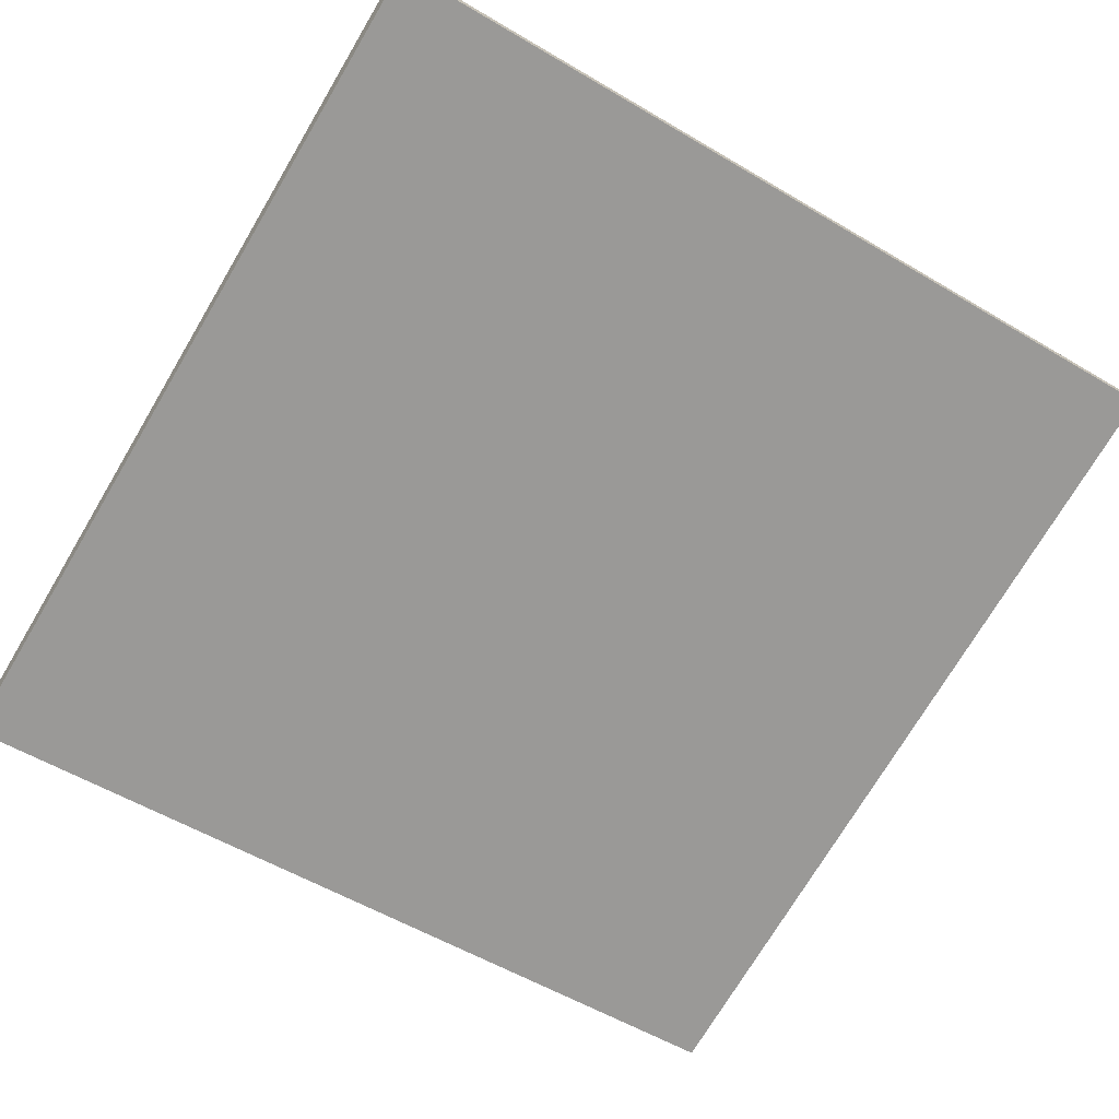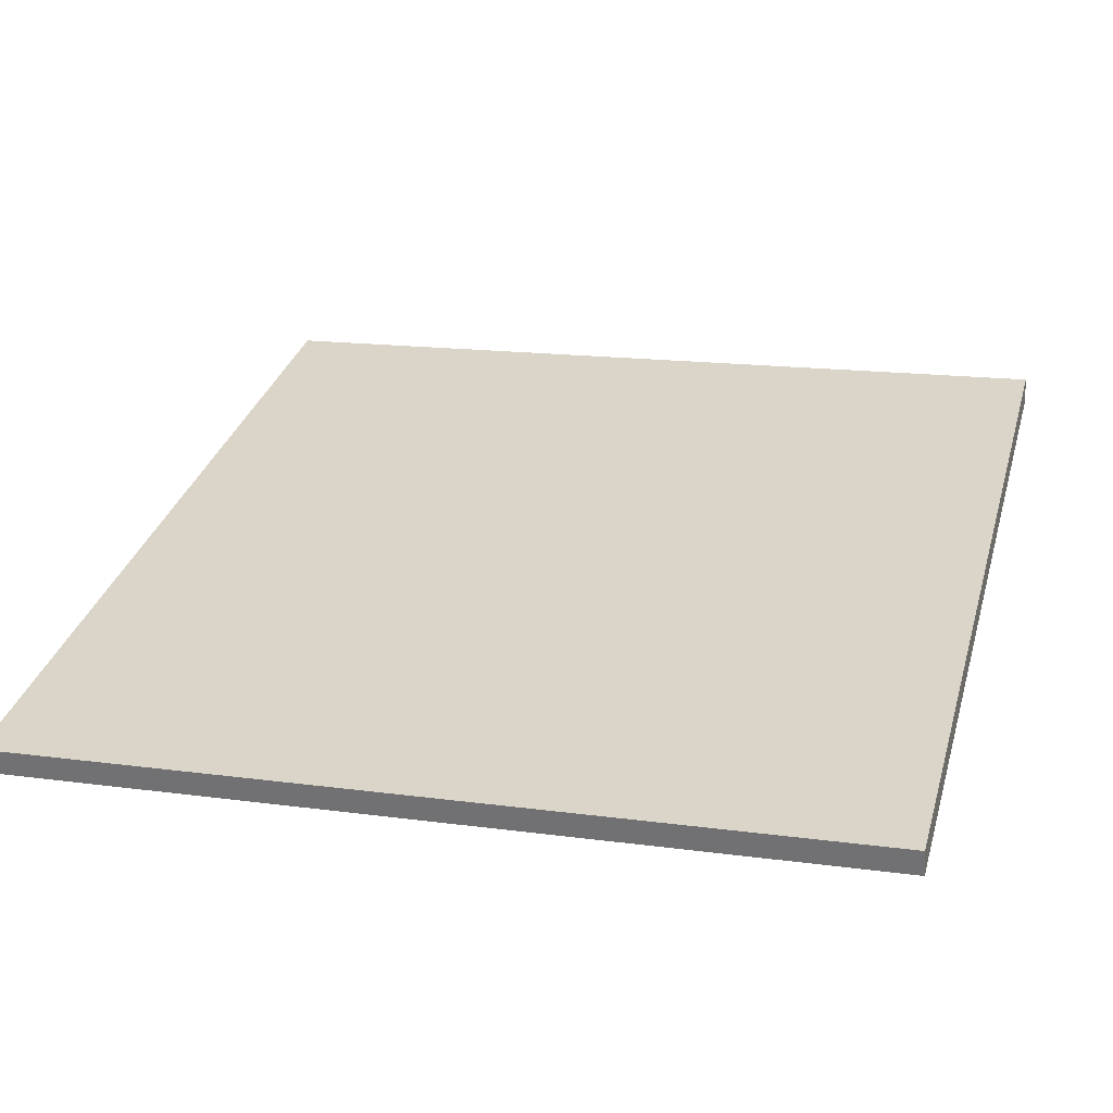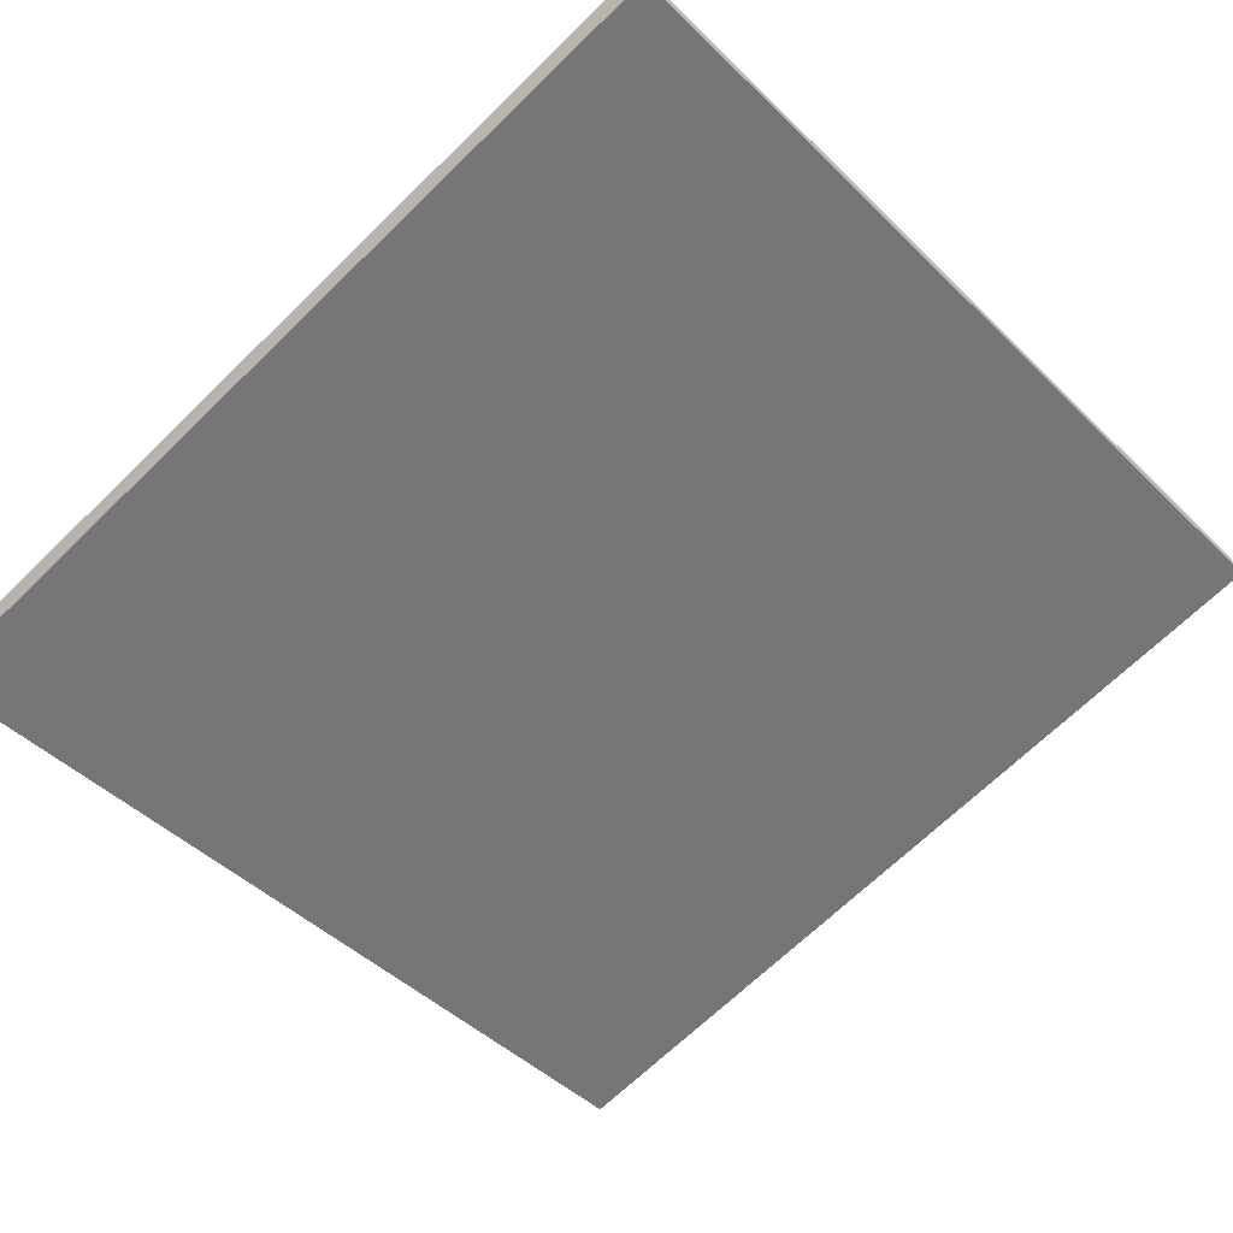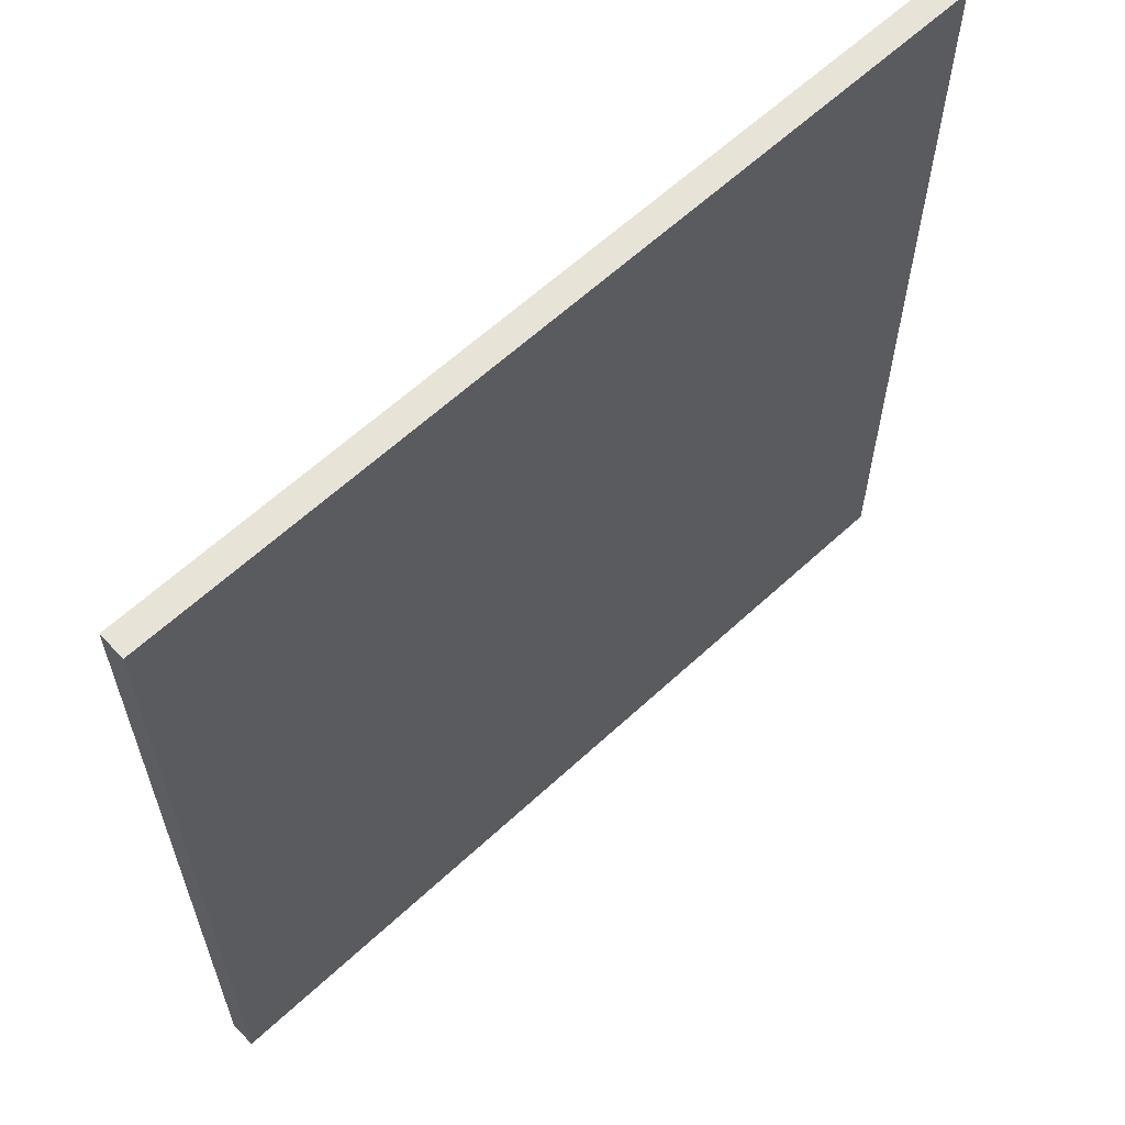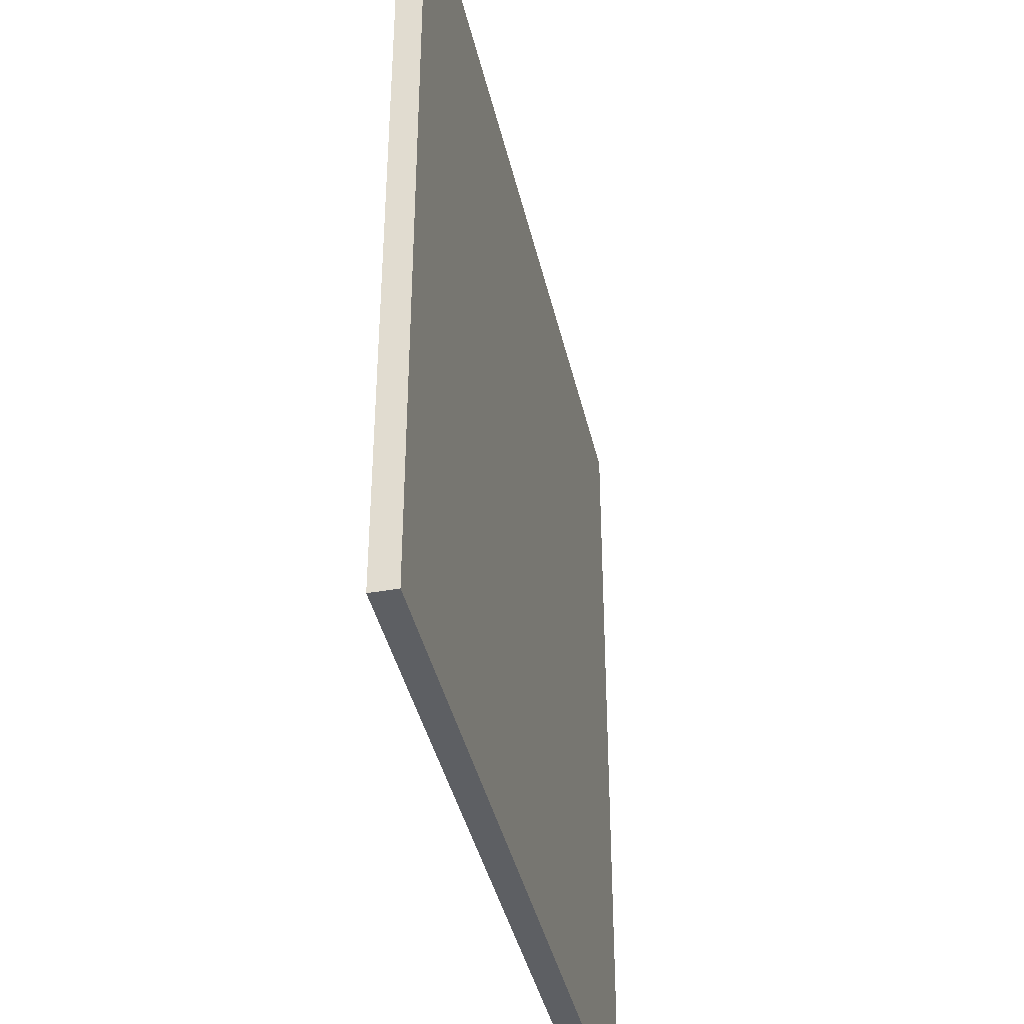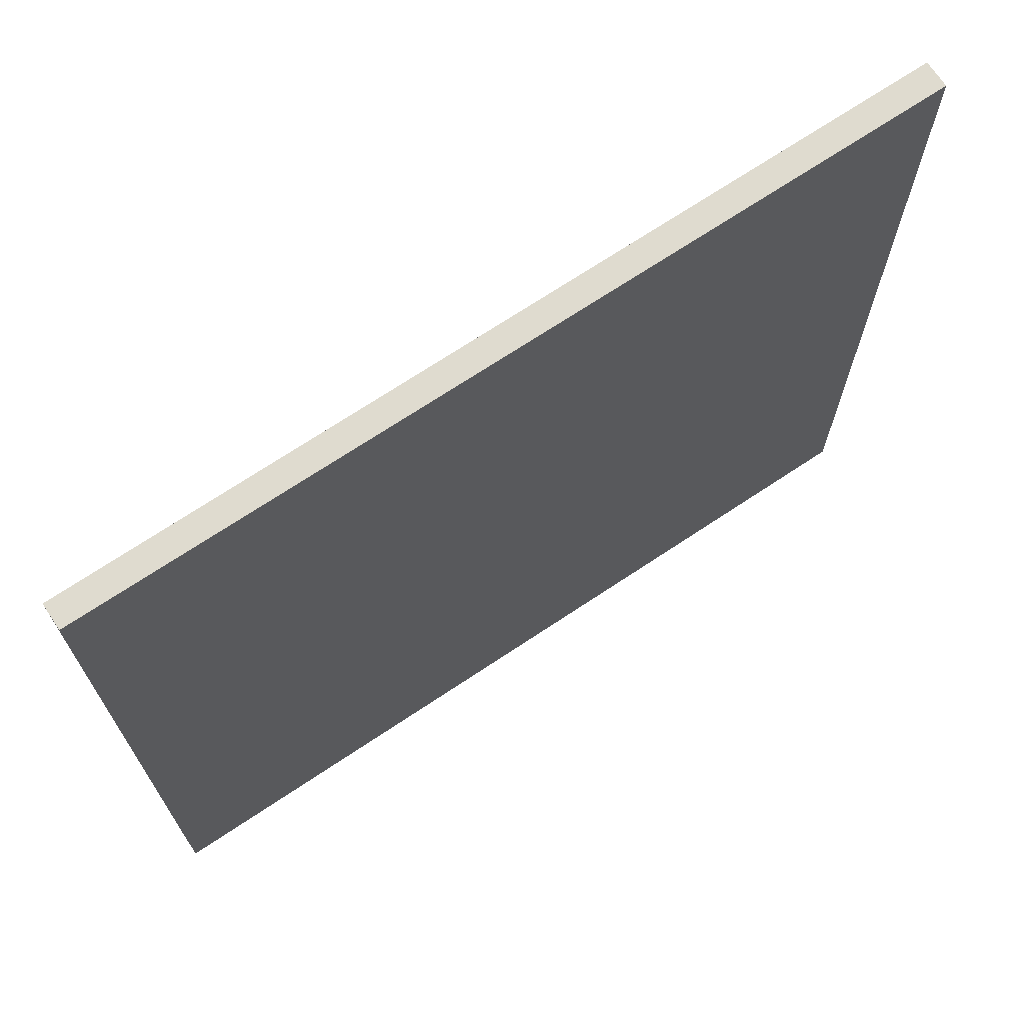
<metadata>
{"format":"obj","ext":"obj","renderer":"f3d","projection":"perspective","resolution":1024,"background":"white","views":[{"elev":-55.6,"azim":-122.0,"up":"+Y"},{"elev":16.1,"azim":105.7,"up":"+Y"},{"elev":-46.0,"azim":-137.9,"up":"+Y"},{"elev":62.0,"azim":-58.4,"up":"+Z"},{"elev":-40.2,"azim":87.4,"up":"+Z"},{"elev":70.5,"azim":131.1,"up":"+Z"}]}
</metadata>
<code>
v -40.29 23.04 -4.578
v -40.29 23.04 4.578
v -40.22 23.3 -4.578
v -40.22 23.3 4.578
v -49.13 25.43 -4.578
v -49.13 25.43 4.578
v -49.06 25.7 -4.578
v -49.06 25.7 4.578
f 1 3 4
f 4 2 1
f 5 6 8
f 8 7 5
f 1 2 6
f 6 5 1
f 3 7 8
f 8 4 3
f 1 5 7
f 7 3 1
f 2 4 8
f 8 6 2

</code>
